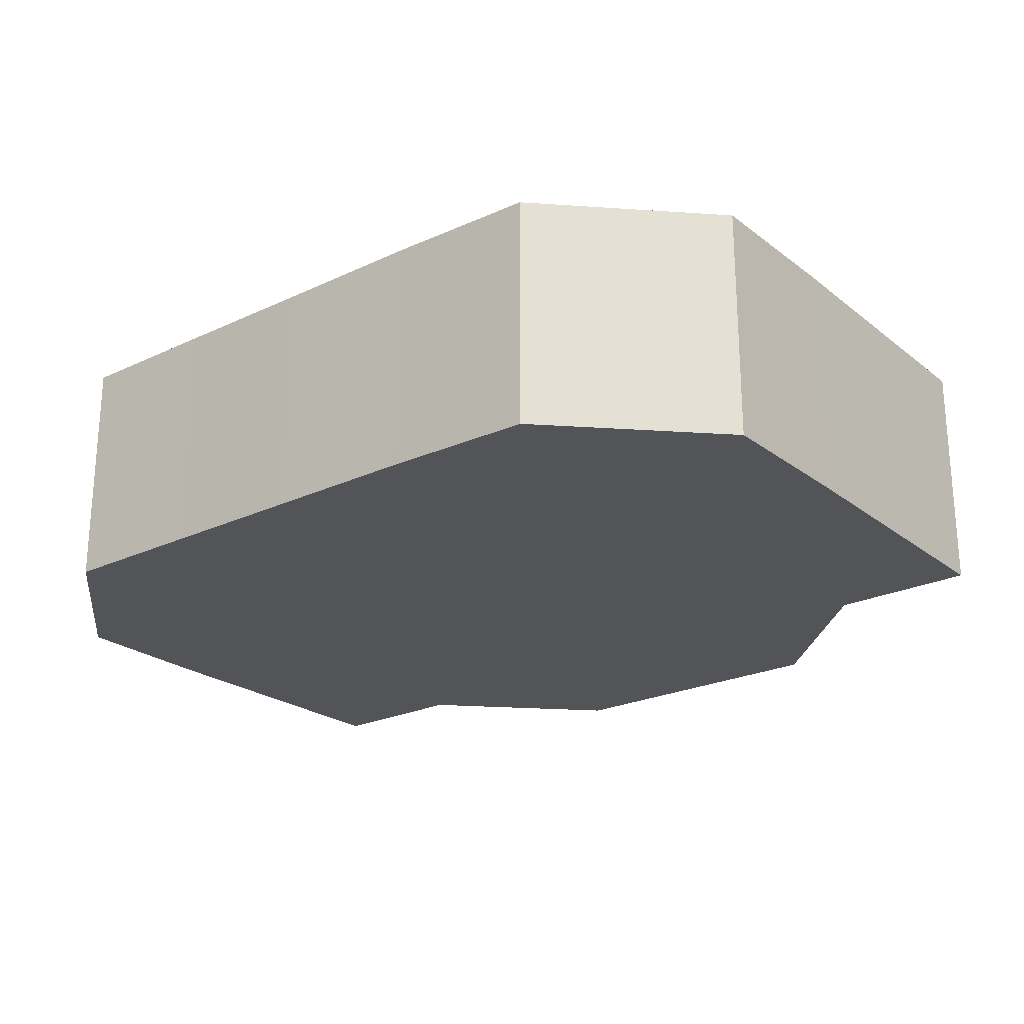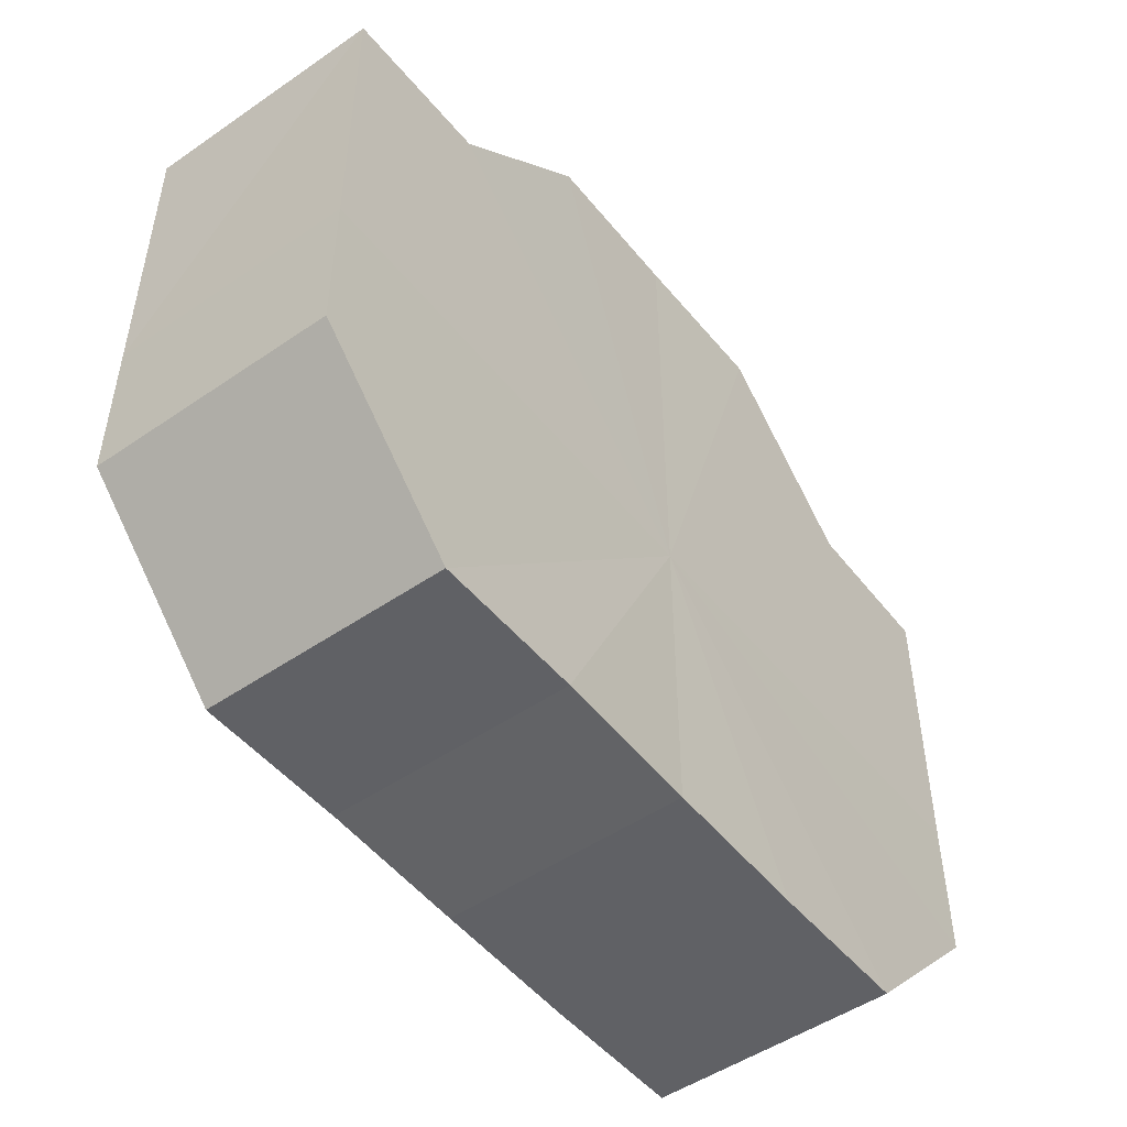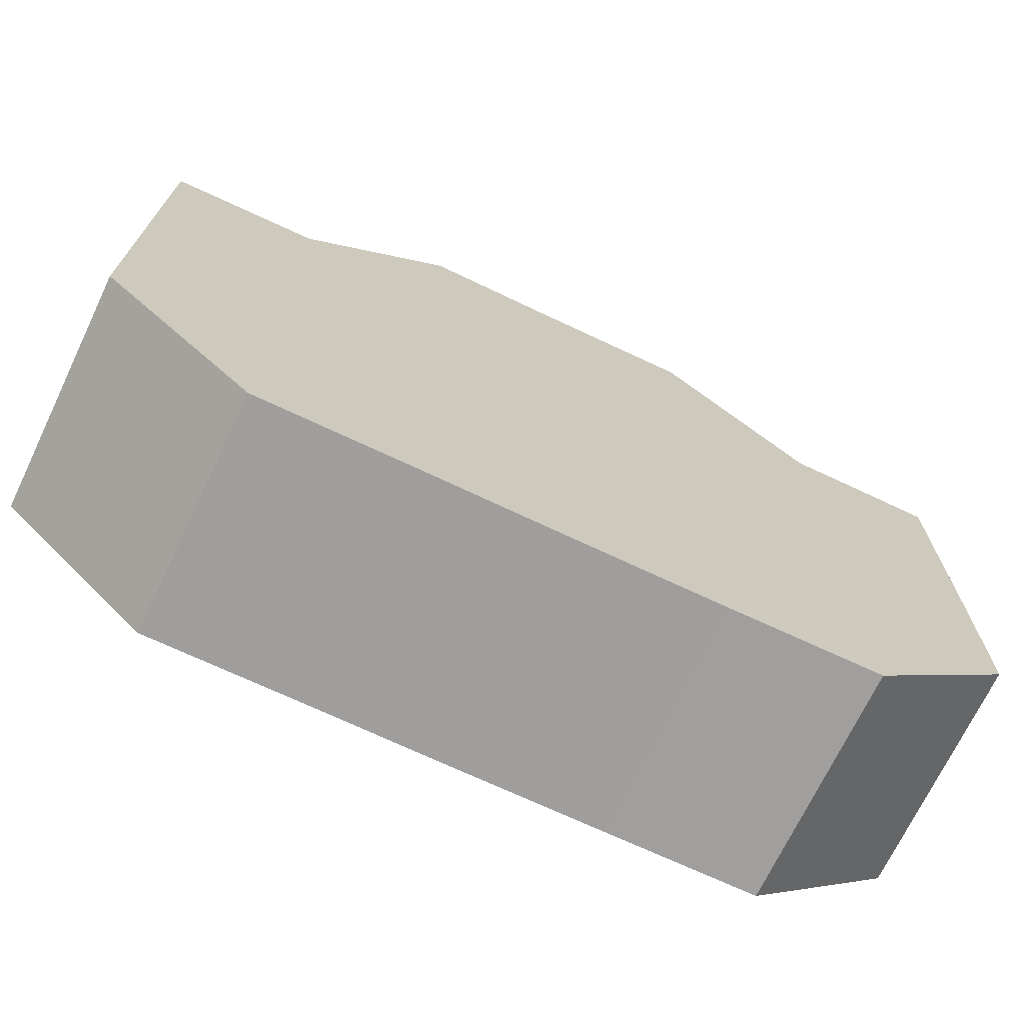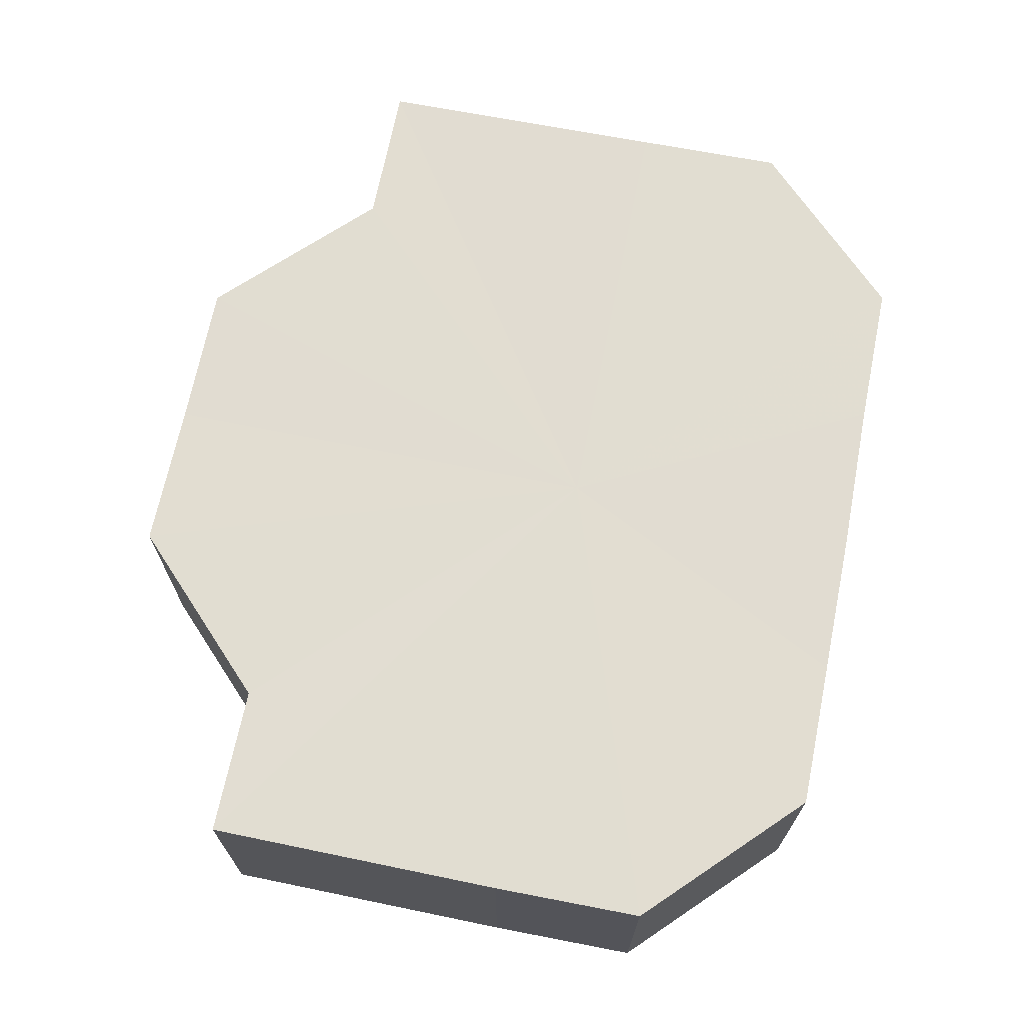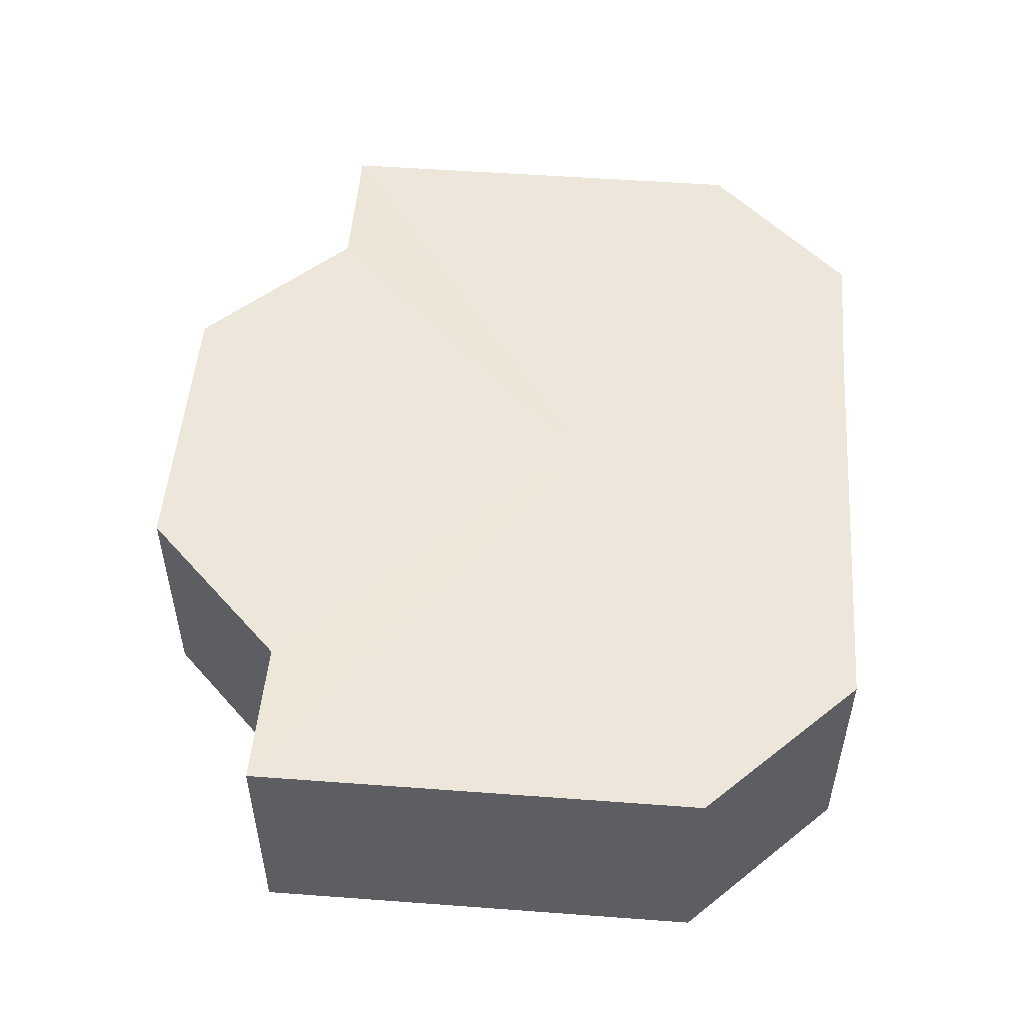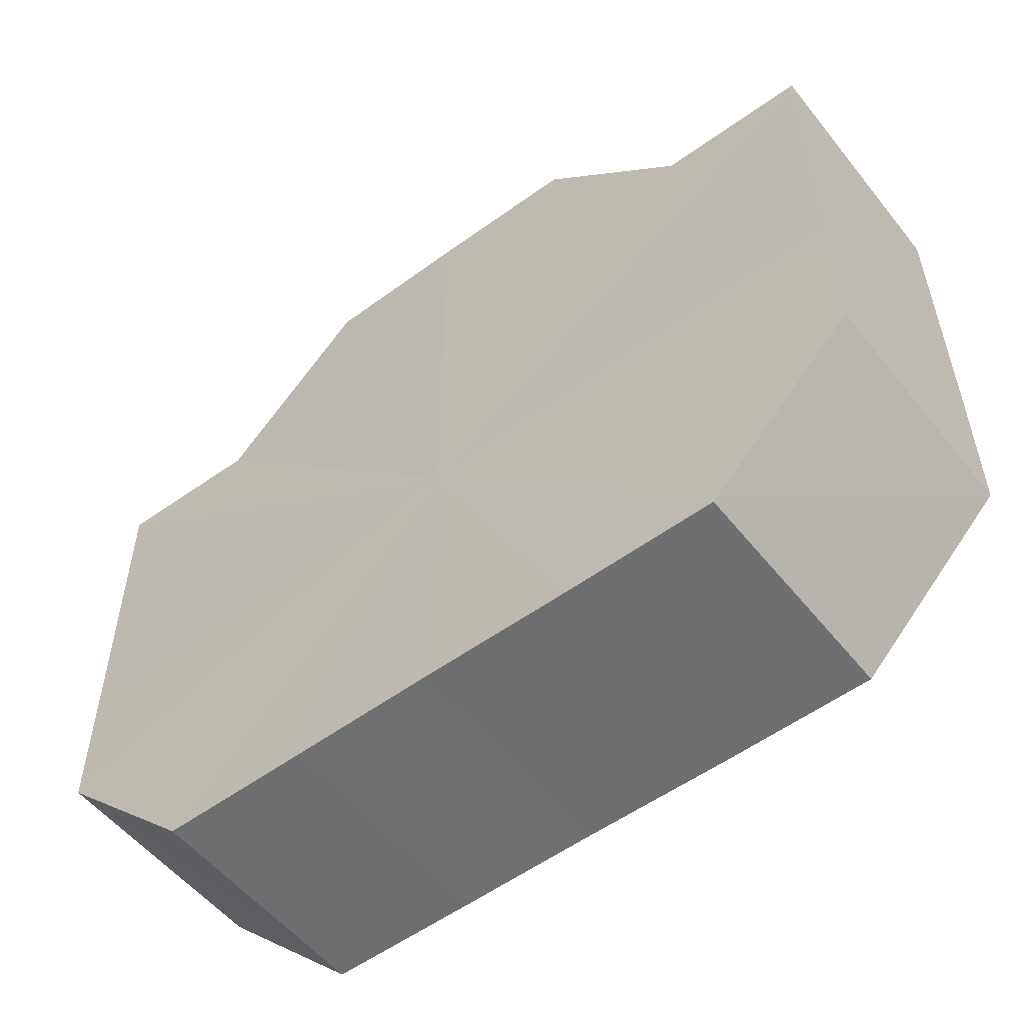
<metadata>
{"format":"obj","ext":"obj","renderer":"f3d","projection":"perspective","resolution":1024,"background":"white","views":[{"elev":-23.4,"azim":38.1,"up":"+Z"},{"elev":-49.9,"azim":127.3,"up":"+Y"},{"elev":-70.8,"azim":-25.2,"up":"+Y"},{"elev":68.8,"azim":-78.7,"up":"+Z"},{"elev":51.1,"azim":-85.5,"up":"+Z"},{"elev":-54.3,"azim":-142.3,"up":"+Y"}]}
</metadata>
<code>
o 29546
v 2205 1866 16.6
v 2205 1866 16.6
v 2205 1866 16.62
v 2205 1866 16.6
v 2205 1866 16.62
v 2205 1866 16.6
v 2205 1866 16.62
v 2205 1866 16.6
v 2205 1866 16.62
v 2205 1866 16.6
v 2205 1866 16.62
v 2205 1866 16.6
v 2205 1866 16.62
v 2205 1866 16.6
v 2205 1866 16.62
v 2205 1866 16.6
v 2205 1866 16.62
v 2205 1866 16.6
v 2205 1866 16.62
v 2205 1866 16.6
v 2205 1866 16.62
v 2205 1866 16.6
v 2205 1866 16.62
v 2205 1866 16.6
v 2205 1866 16.62
v 2205 1866 16.6
v 2205 1866 16.6
v 2205 1866 16.6
v 2205 1866 16.6
v 2205 1866 16.6
v 2205 1866 16.6
v 2205 1866 16.6
v 2205 1866 16.6
v 2205 1866 16.6
v 2205 1866 16.6
v 2205 1866 16.6
v 2205 1866 16.6
v 2205 1866 16.6
v 2205 1866 16.6
v 2205 1866 16.6
v 2205 1866 16.6
v 2205 1866 16.62
v 2205 1866 16.62
v 2205 1866 16.62
v 2205 1866 16.6
v 2205 1866 16.62
v 2205 1866 16.6
v 2205 1866 16.62
v 2205 1866 16.6
v 2205 1866 16.62
v 2205 1866 16.6
v 2205 1866 16.62
v 2205 1866 16.6
v 2205 1866 16.62
v 2205 1866 16.6
v 2205 1866 16.62
v 2205 1866 16.6
v 2205 1866 16.62
v 2205 1866 16.6
v 2205 1866 16.62
v 2205 1866 16.6
v 2205 1866 16.6
v 2205 1866 16.6
v 2205 1866 16.6
v 2205 1866 16.62
v 2205 1866 16.6
v 2205 1866 16.62
v 2205 1866 16.6
v 2205 1866 16.62
v 2205 1866 16.6
v 2205 1866 16.62
v 2205 1866 16.6
v 2205 1866 16.62
v 2205 1866 16.6
v 2205 1866 16.62
v 2205 1866 16.6
v 2205 1866 16.62
v 2205 1866 16.6
v 2205 1866 16.62
v 2205 1866 16.6
v 2205 1866 16.62
v 2205 1866 16.62
v 2205 1866 16.62
v 2205 1866 16.62
v 2205 1866 16.62
v 2205 1866 16.62
v 2205 1866 16.62
v 2205 1866 16.62
v 2205 1866 16.62
v 2205 1866 16.62
v 2205 1866 16.62
v 2205 1866 16.62
v 2205 1866 16.62
v 2205 1866 16.62
v 2205 1866 16.62
v 2205 1866 16.62
v 2205 1866 16.62
v 2205 1866 16.62
f 1 2 3
f 2 4 5
f 4 6 7
f 8 1 9
f 10 8 11
f 12 10 13
f 13 14 15
f 15 16 17
f 17 18 19
f 19 20 21
f 21 22 23
f 23 24 25
f 26 24 27
f 26 28 24
f 26 27 29
f 26 30 28
f 26 29 31
f 26 32 30
f 26 31 33
f 26 34 32
f 26 33 35
f 26 36 34
f 26 37 36
f 26 38 37
f 26 39 38
f 26 40 39
f 26 35 41
f 26 41 40
f 42 41 43
f 44 45 42
f 46 47 44
f 48 49 46
f 50 51 48
f 52 53 50
f 54 55 52
f 56 57 54
f 58 59 56
f 60 61 58
f 62 63 60
f 63 64 65
f 64 66 67
f 66 68 69
f 68 70 71
f 70 72 73
f 72 74 75
f 74 76 77
f 76 78 79
f 78 80 81
f 82 83 84
f 82 85 83
f 82 84 86
f 82 87 85
f 82 86 88
f 82 89 87
f 82 88 90
f 82 91 89
f 82 90 92
f 82 93 91
f 82 92 94
f 82 95 93
f 82 94 96
f 82 97 95
f 82 96 98
f 82 98 97

</code>
